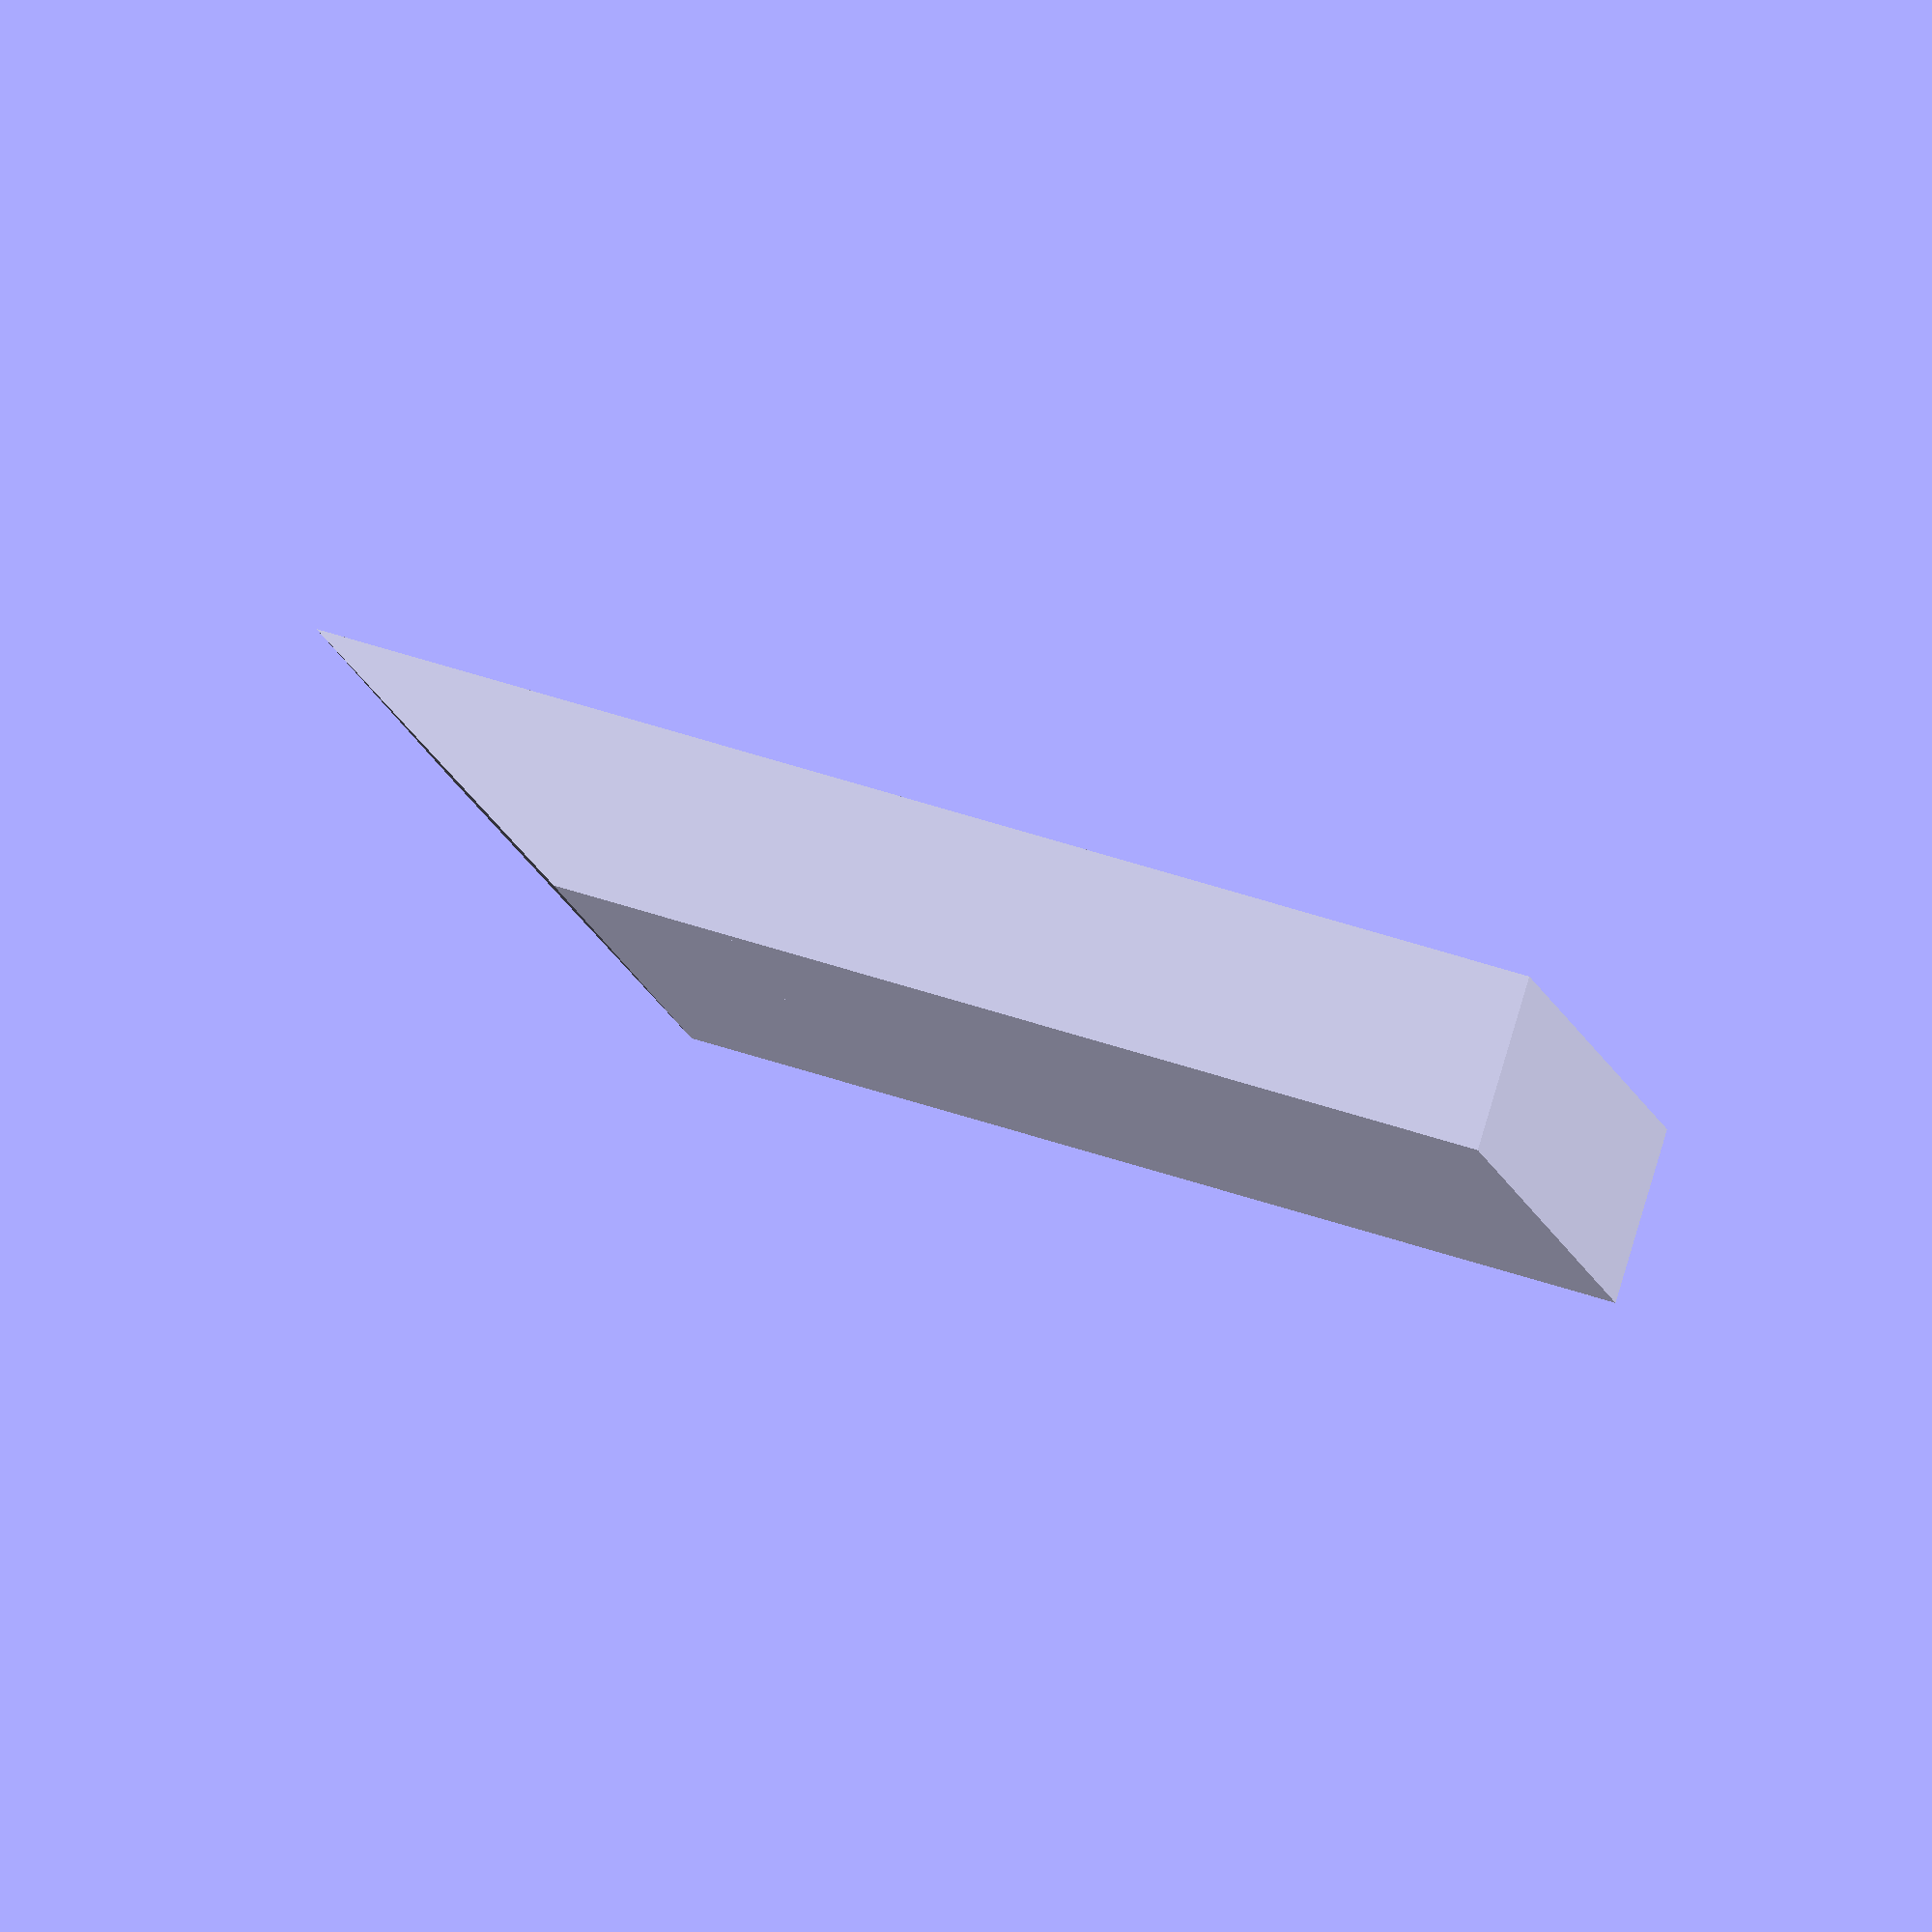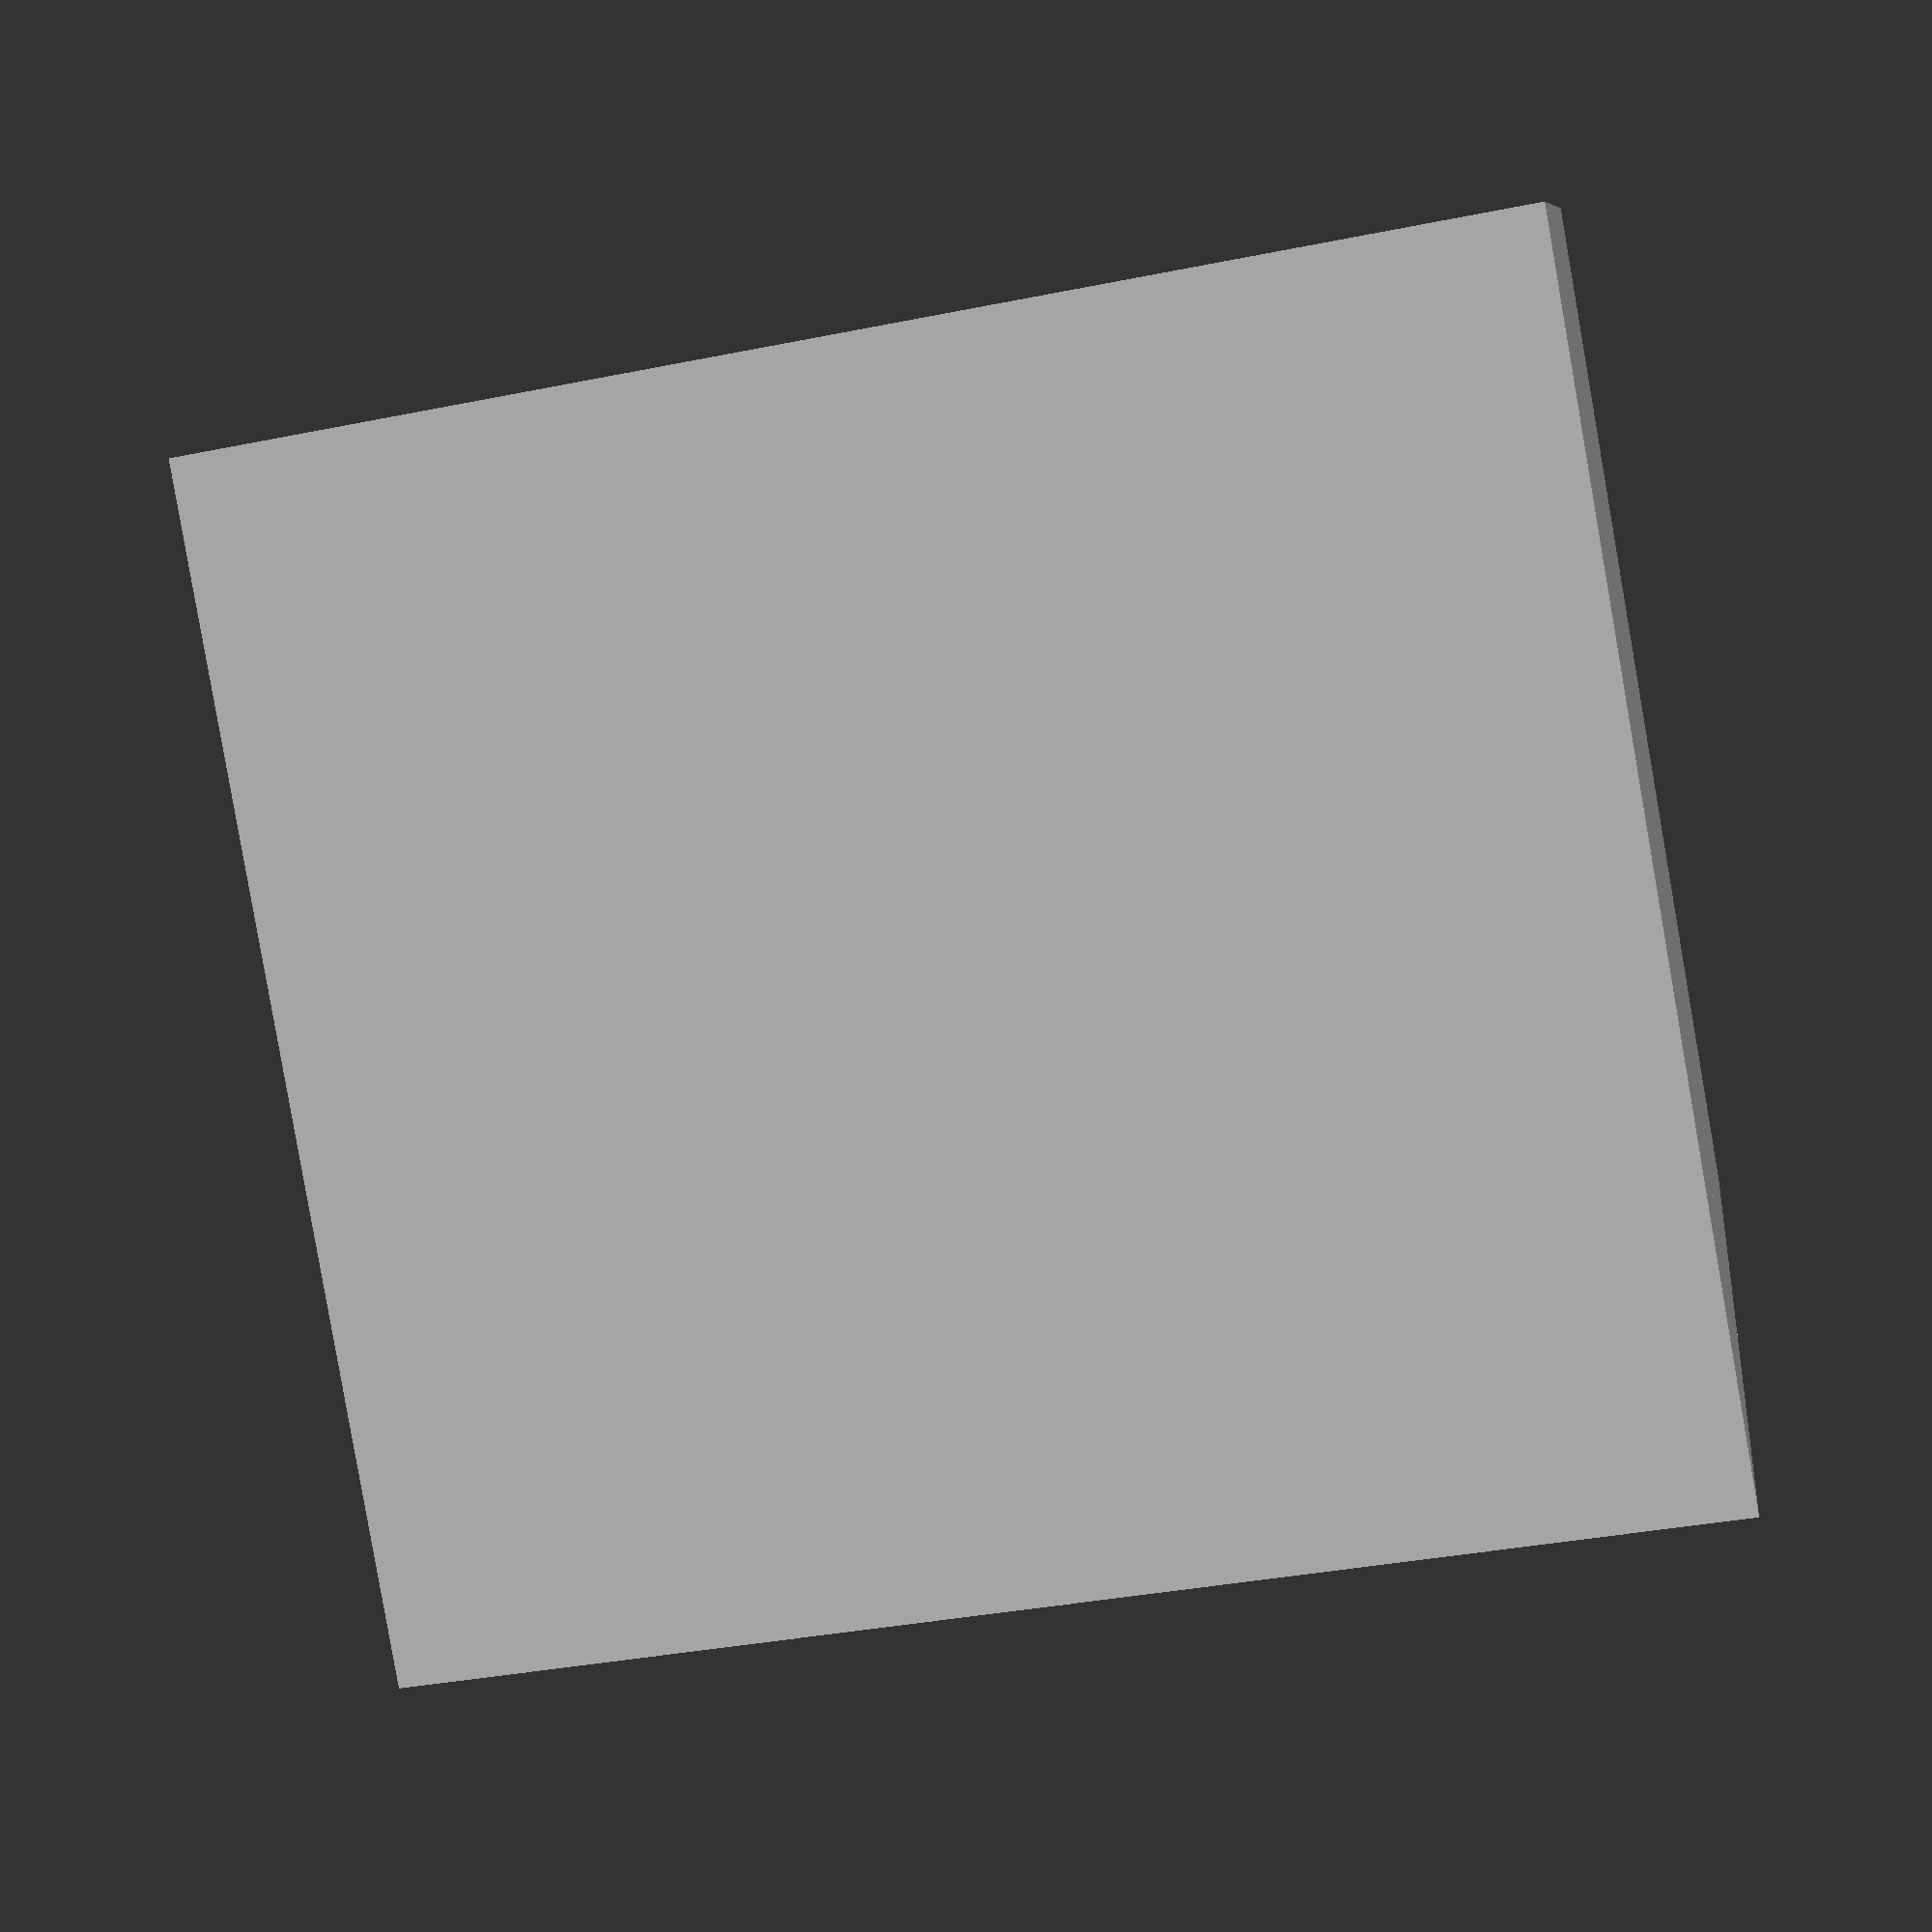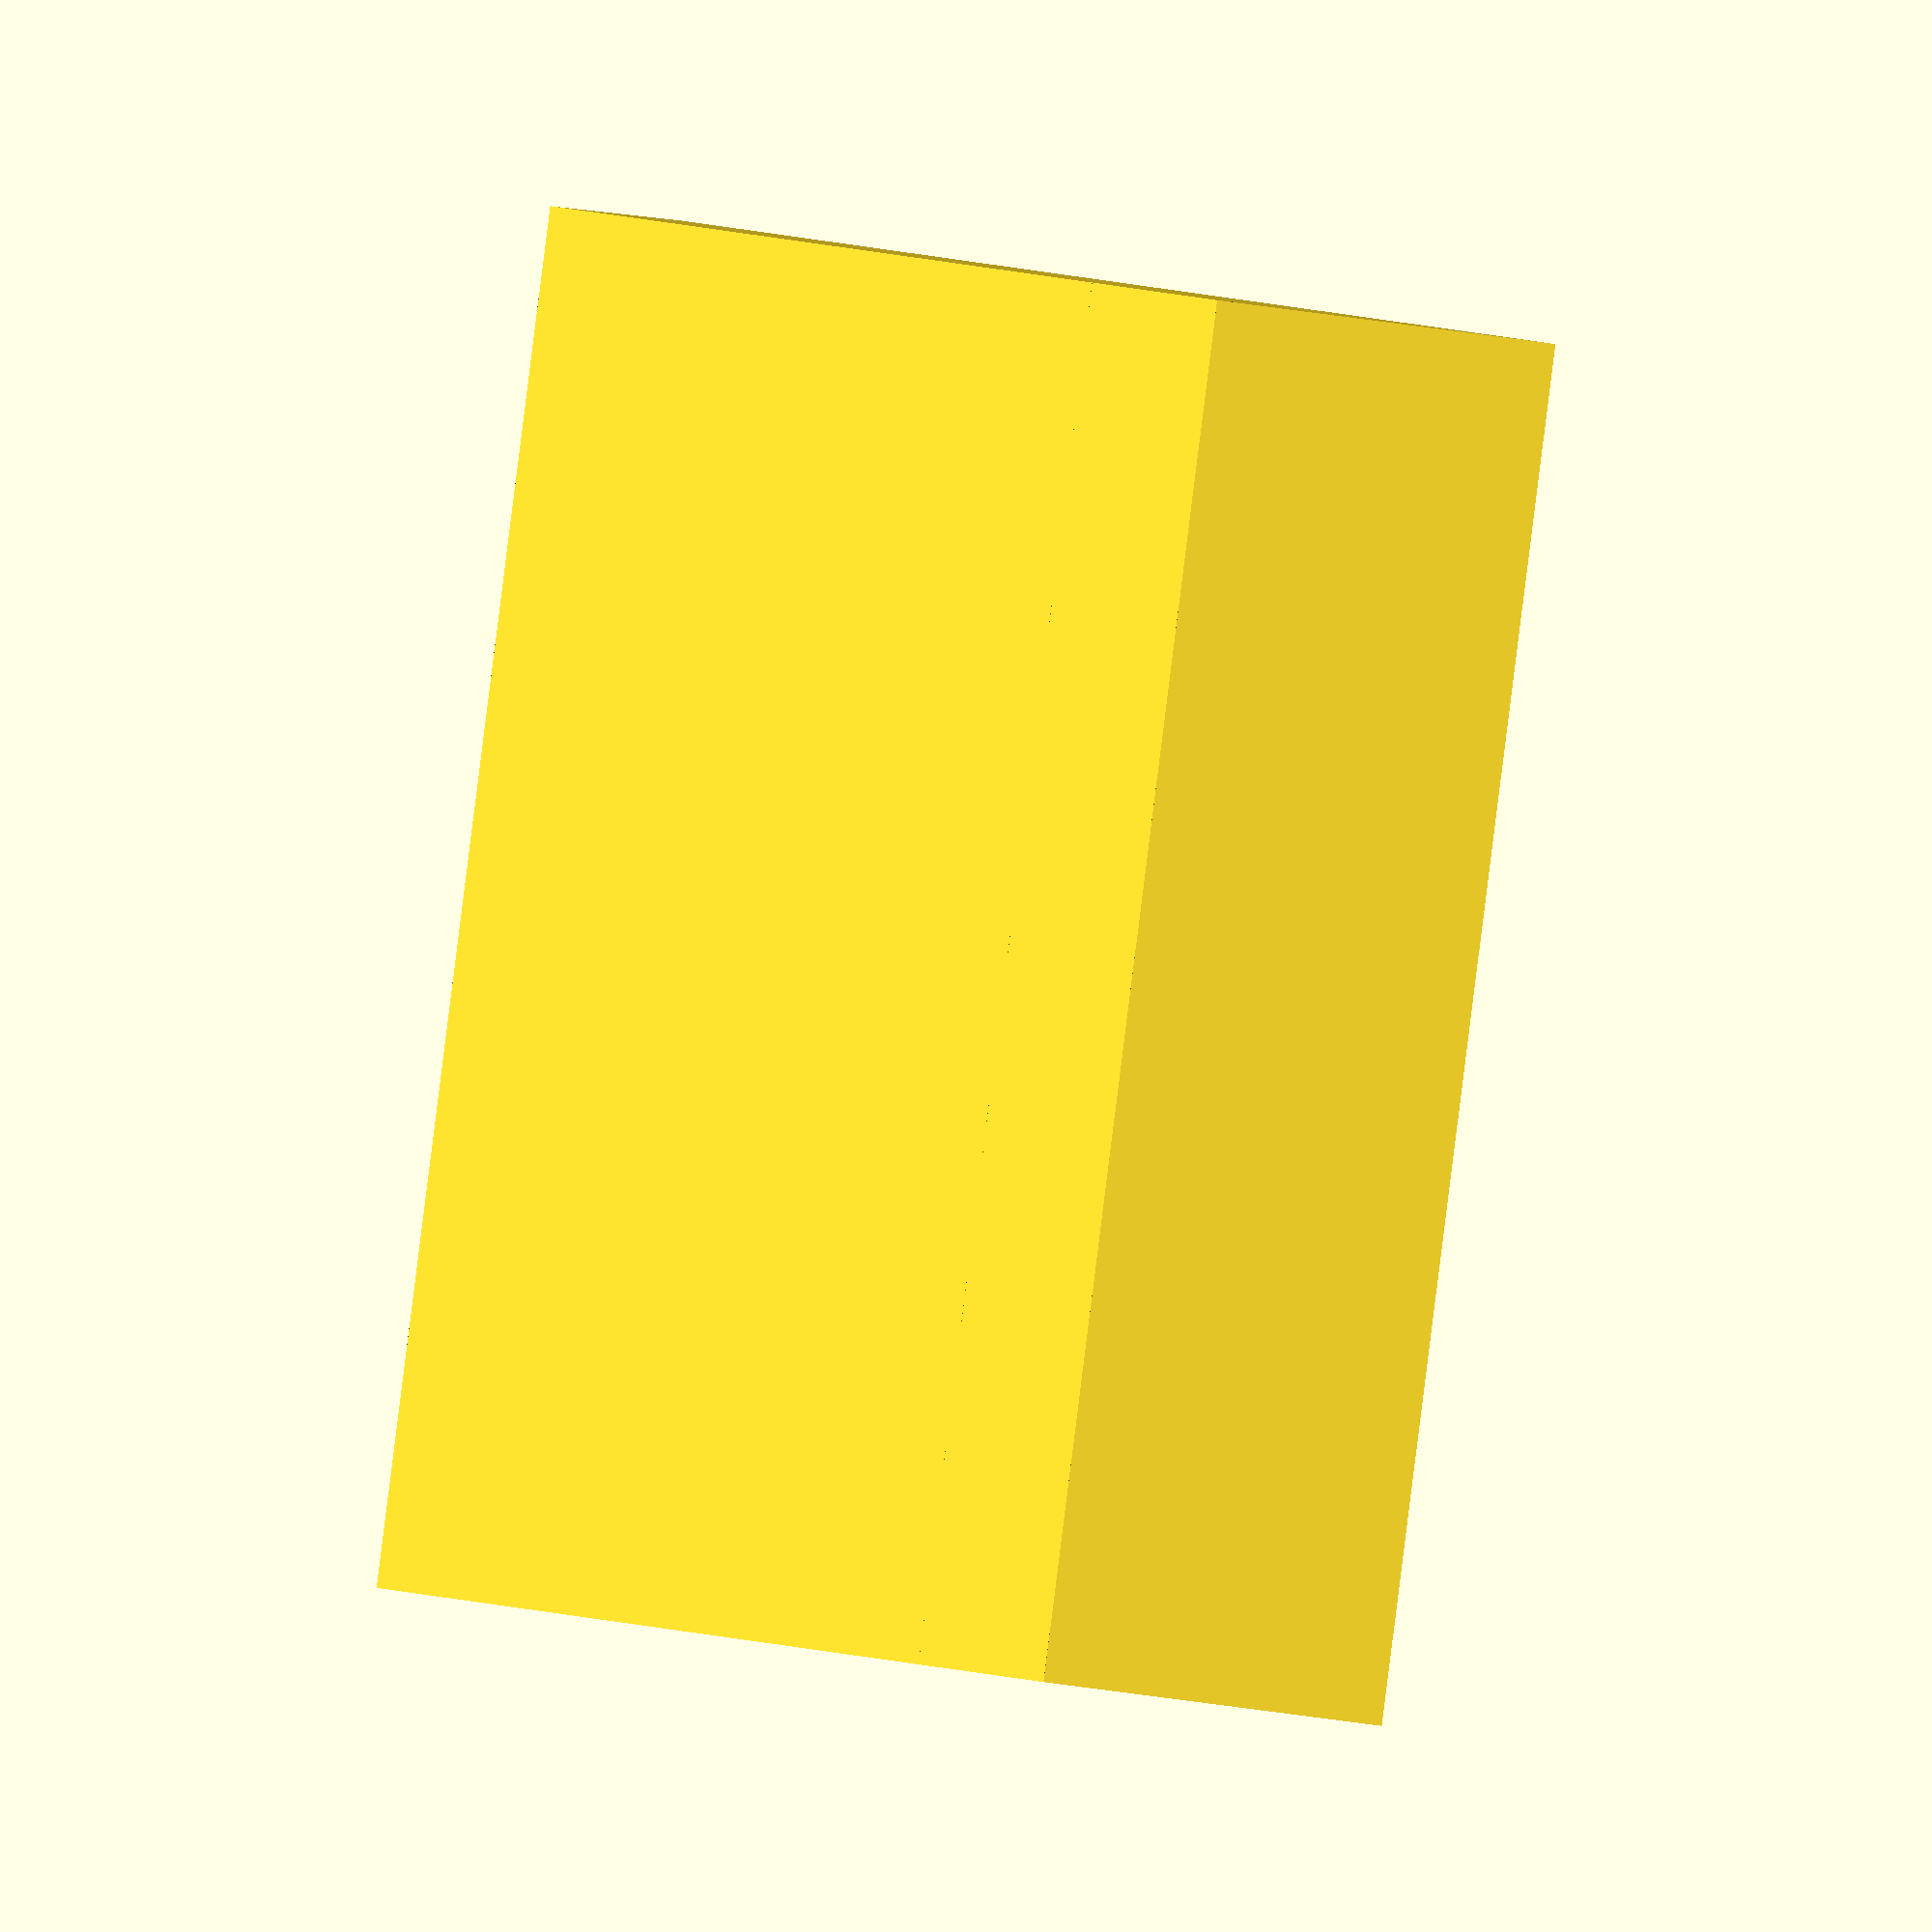
<openscad>
module hook(arm_length=1, arm_thickness=16, hook_length=5, hook_thickness=3, hook_width=23, gap_size=3) {
    // Arm
    translate([0, -arm_thickness, 0])
    cube([arm_length, arm_thickness, hook_width]);

    // Small block
    translate([0, -16, 0])
    cube([hook_thickness, 16-gap_size, hook_width]);

    // Hook
    translate([0, 0, 0])
    linear_extrude(height = hook_width)
    polygon([[0, hook_length], [0, 0], [hook_thickness, 0]]);
}

// Wrapper module that applies transformations
module mounted_hook(gap_size=3) {
    translate([20, 0, -2])
    rotate([90, 180, 270])
    hook(gap_size);
}

// Call the new module
mounted_hook();

</openscad>
<views>
elev=294.7 azim=250.8 roll=287.5 proj=o view=wireframe
elev=265.2 azim=191.8 roll=170.1 proj=p view=solid
elev=352.3 azim=80.1 roll=136.5 proj=o view=solid
</views>
